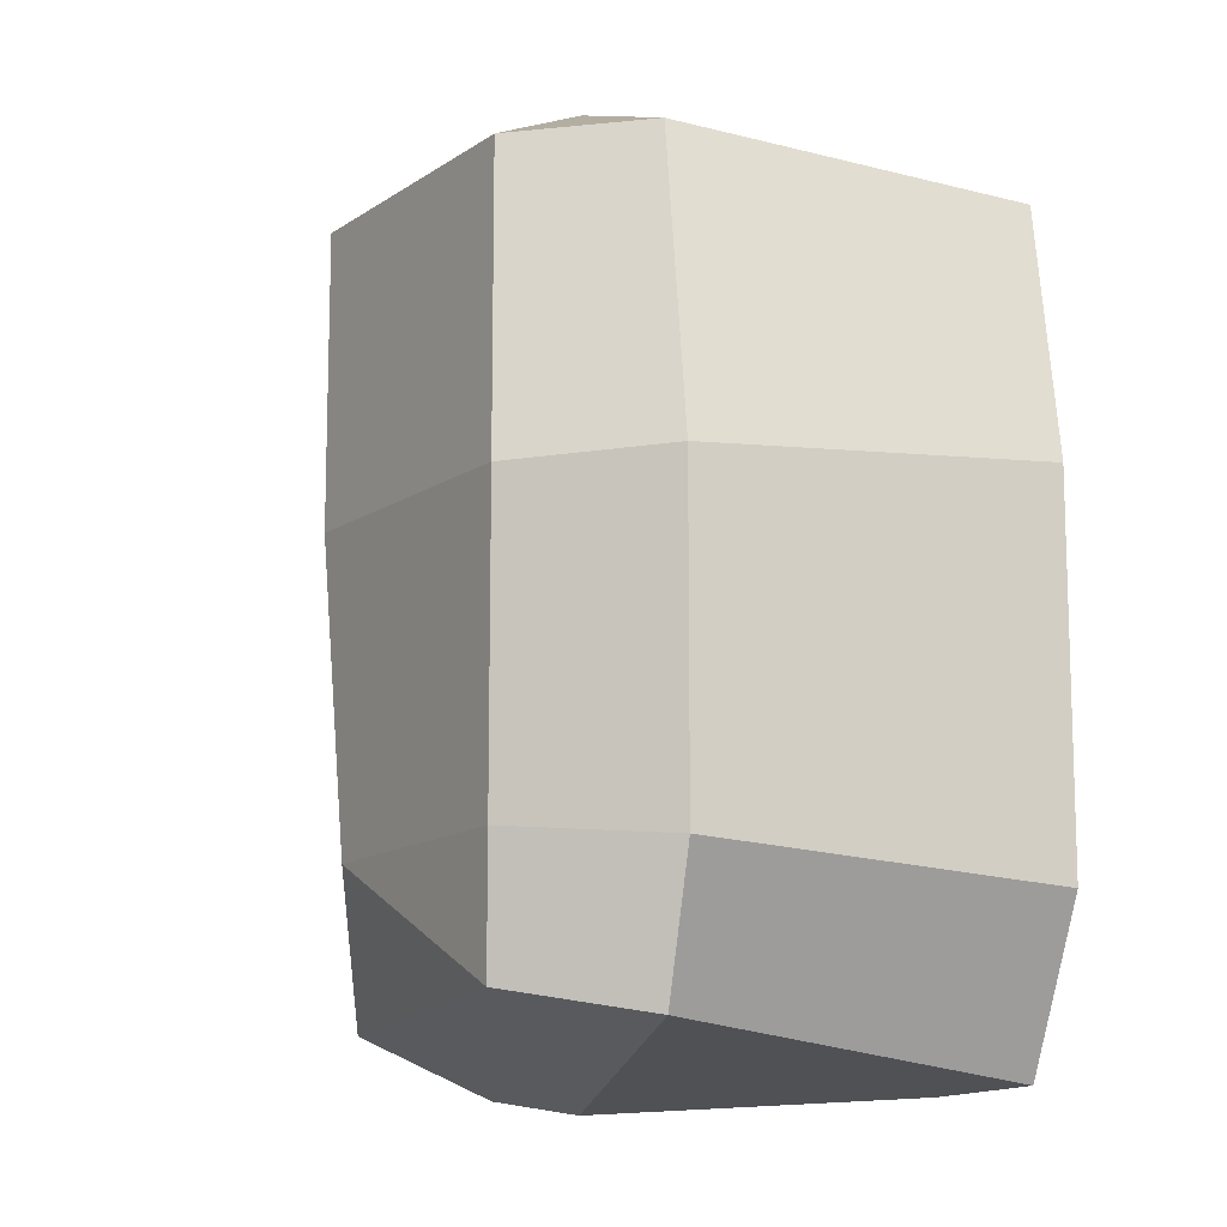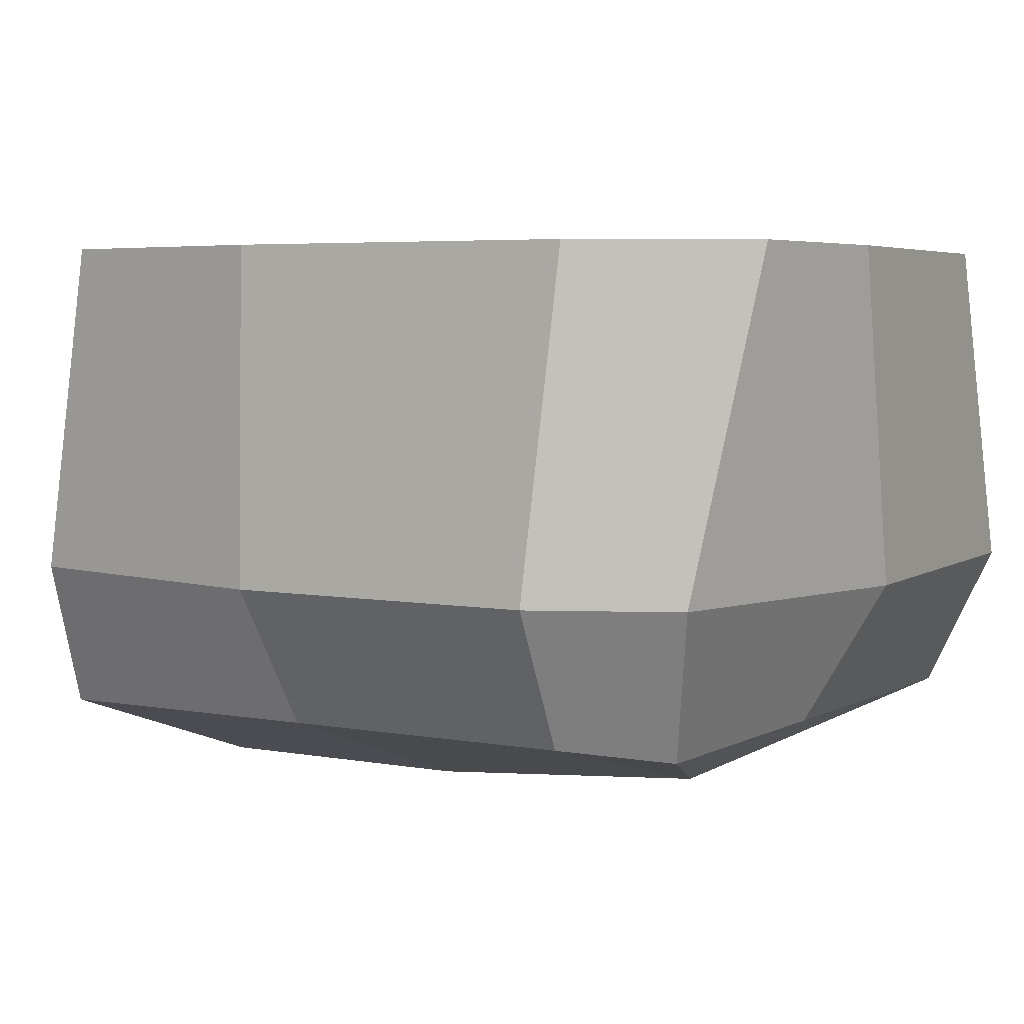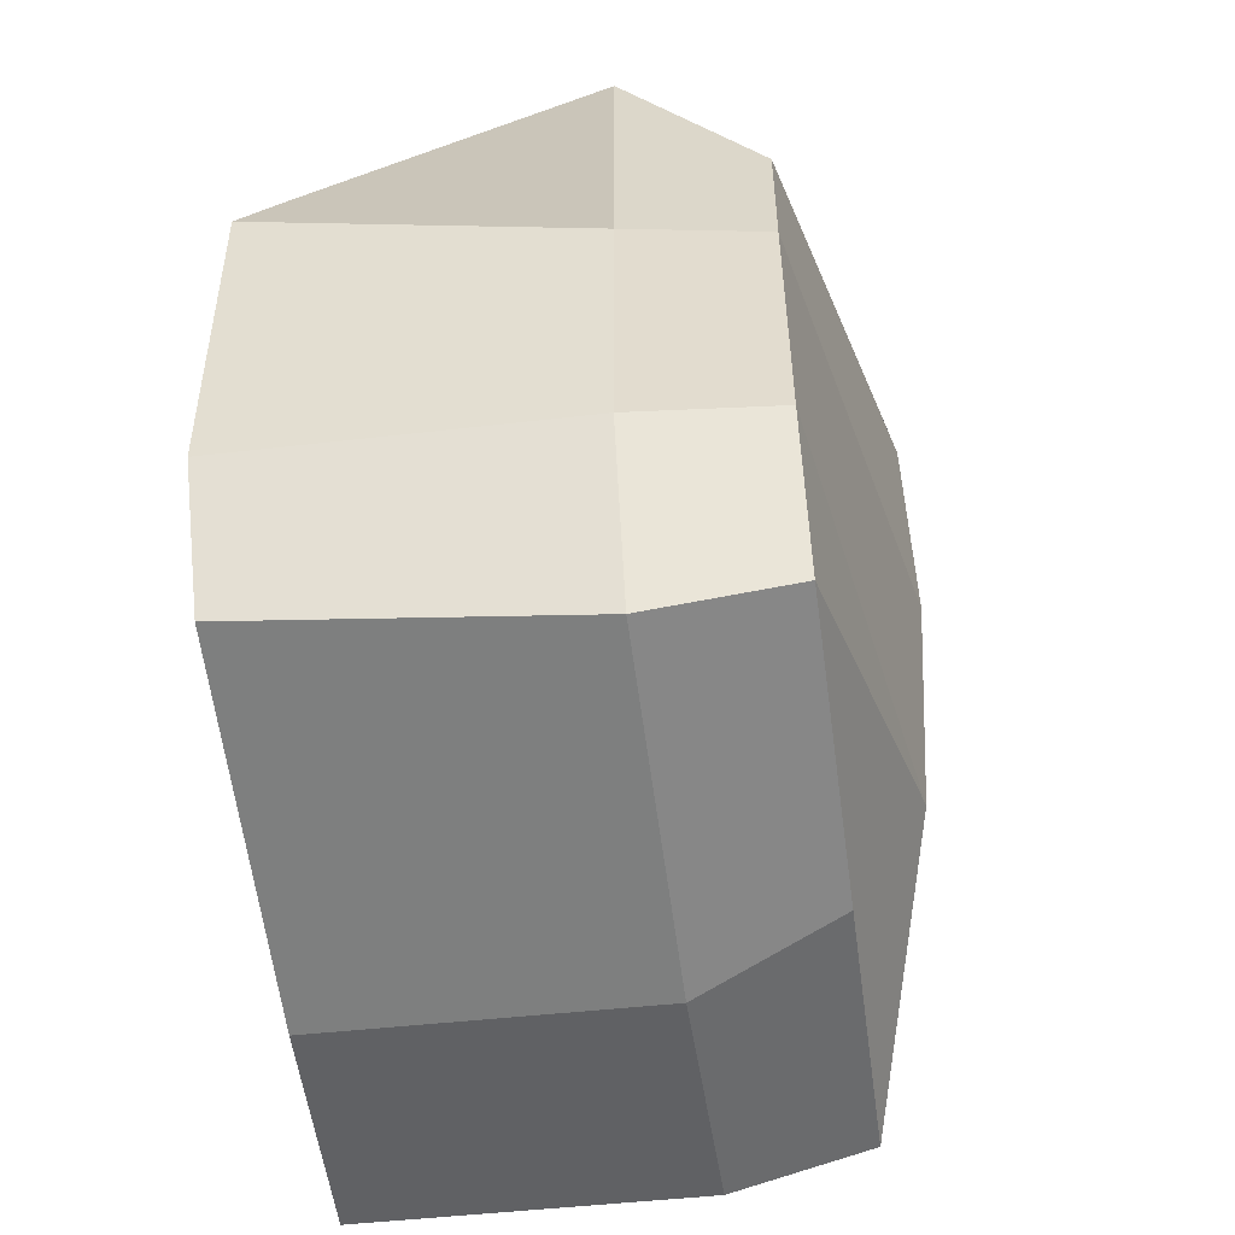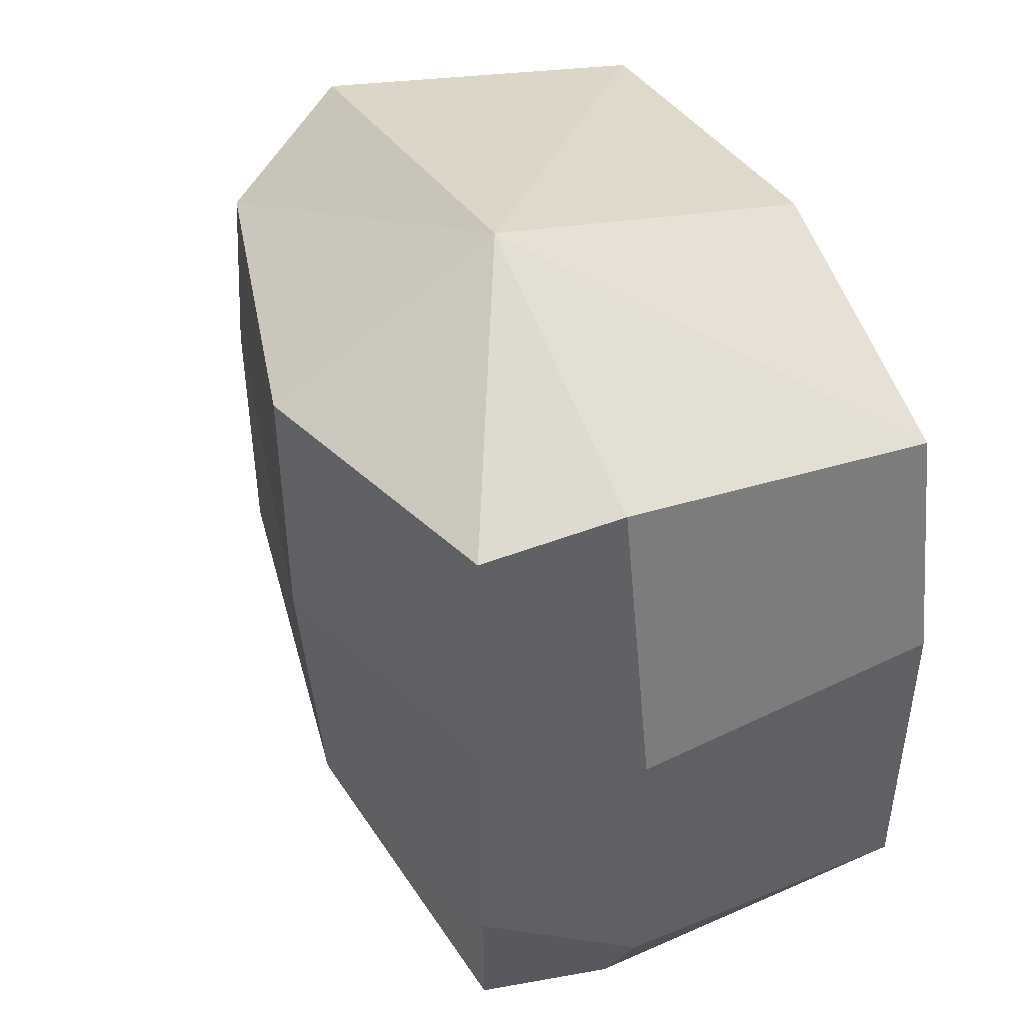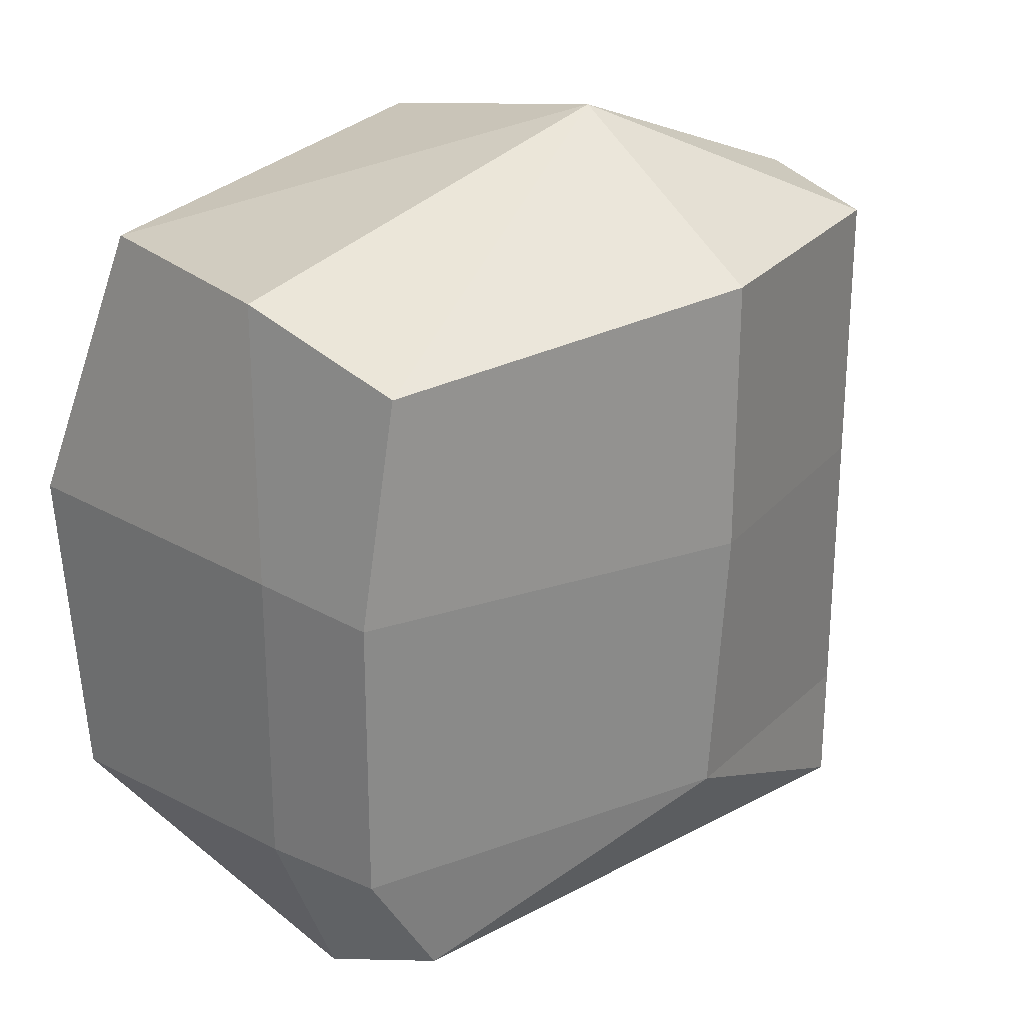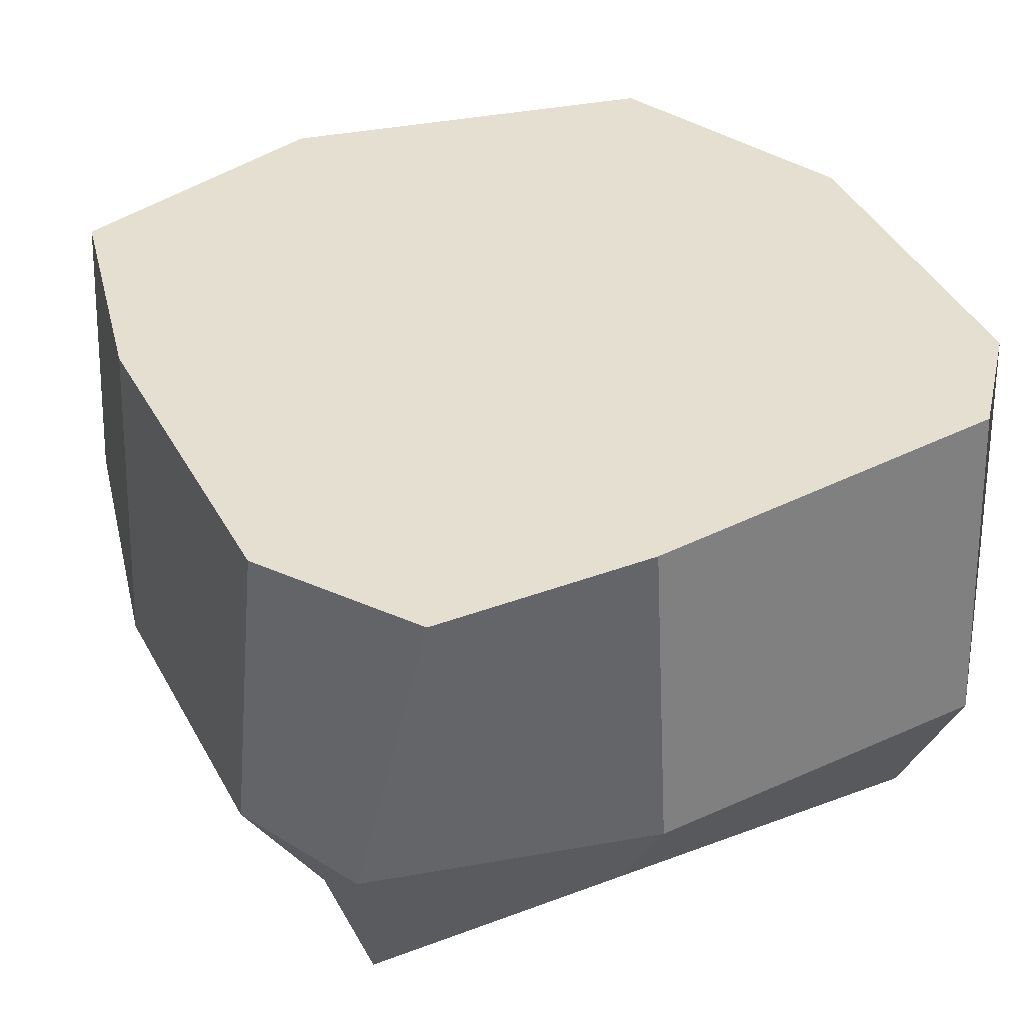
<metadata>
{"format":"obj","ext":"obj","renderer":"f3d","projection":"perspective","resolution":1024,"background":"white","views":[{"elev":-12.2,"azim":75.5,"up":"+Z"},{"elev":4.7,"azim":121.4,"up":"+Y"},{"elev":-55.4,"azim":-82.3,"up":"+Z"},{"elev":46.2,"azim":65.2,"up":"+Z"},{"elev":25.1,"azim":-40.8,"up":"+Z"},{"elev":37.4,"azim":154.2,"up":"+Y"}]}
</metadata>
<code>
g default
v -3.811 -3.086 2.821
v 3.272 -3.086 3.379
v -3.784 2.086 3.291
v 3.443 2.086 3.112
v -3.818 2.086 -4.605
v 2.857 2.086 -5.132
v -3.388 -3.086 -4.379
v 3.272 -3.086 -4.379
v -5.004 2.086 0.4264
v 4.004 2.086 0.4264
v 3.272 -3.086 0.2759
v -4.272 -3.086 0.2759
v -4.272 -3.086 -2.983
v 3.272 -3.086 -2.983
v 4.004 2.086 -3.464
v -4.741 2.086 -3.464
v -4.492 -1.534 3.605
v 3.492 -1.534 3.605
v 4.212 -1.534 0.321
v 4.212 -1.534 -3.127
v 3.492 -1.534 -4.605
v -3.712 -1.534 -5.042
v -4.492 -1.534 -3.127
v -4.492 -1.534 0.321
v 0.2544 -4.113 3.379
v 0.2544 -4.113 0.2759
v 0.2544 -3.876 -2.983
v 0.2544 -3.086 -4.379
v 0.2983 -1.534 -5.342
v 0.4008 2.086 -5.132
v 0.4008 2.086 -3.464
v 0.4008 2.086 0.4264
v 0.4008 2.086 4.132
v 0.2983 -1.534 4.885
g Big_Rock_2
f 33 34 4
f 31 32 10 15
f 29 30 6 21
f 26 27 14 11
f 10 19 20 15
f 16 23 24 9
f 32 33 4 10
f 18 19 10 4
f 25 26 11 2
f 9 24 17 3
f 27 28 8
f 15 20 21 6
f 30 31 15 6
f 22 23 16 5
f 34 25 2
f 2 11 19 18
f 20 19 11 14
f 21 20 14 8
f 28 29 21 8
f 7 13 23 22
f 24 23 13 12
f 17 24 12 1
f 12 26 25 1
f 13 27 26 12
f 7 28 27
f 22 29 28 7
f 5 30 29 22
f 16 31 30 5
f 9 32 31 16
f 3 33 32 9
f 17 34 3
f 1 25 34
f 27 8 14
f 7 27 13
f 34 2 18
f 1 34 17
f 4 34 18
f 3 34 33

</code>
